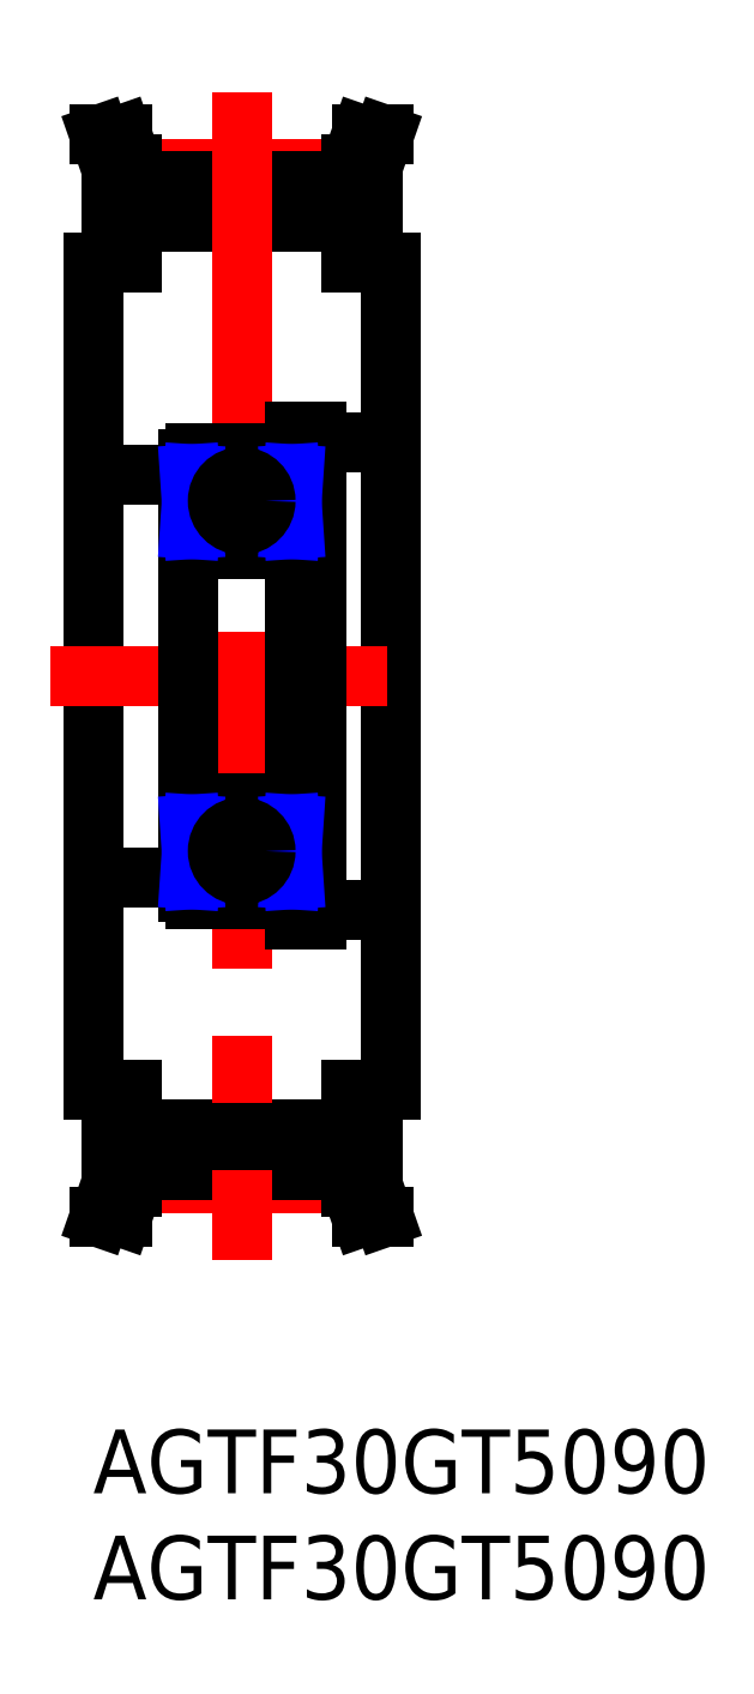
<metadata>
{"format":"dxf","ext":"dxf","renderer":"ezdxf+matplotlib","layout":"modelspace","background":"white","min_lineweight":24,"dpi":150}
</metadata>
<code>
0
SECTION
2
ENTITIES
0
INSERT
8
MSM_CONTINUOUS
2
*U3
10
0
20
0
30
0
0
INSERT
8
MSM_CONTINUOUS
2
*U4
10
0
20
0
30
0
0
LINE
8
MSM_CONTINUOUS
10
-5.68e-14
20
55
30
0
11
-4.26e-14
21
16
31
0
0
LINE
8
MSM_CONTINUOUS
10
14
20
55
30
0
11
14
21
16
31
0
0
LINE
8
MSM_CENTER
10
1.85
20
11.62
30
0
11
12.15
21
11.62
31
0
0
LINE
8
MSM_CONTINUOUS
10
1.85
20
14.13
30
0
11
12.15
21
14.13
31
0
0
LINE
8
MSM_CONTINUOUS
10
1.85
20
12.2
30
0
11
12.15
21
12.2
31
0
0
LINE
8
MSM_CENTER
10
1.85
20
59.38
30
0
11
12.15
21
59.38
31
0
0
LINE
8
MSM_CONTINUOUS
10
1.85
20
56.87
30
0
11
12.15
21
56.87
31
0
0
LINE
8
MSM_CONTINUOUS
10
1.85
20
58.81
30
0
11
12.15
21
58.81
31
0
0
LINE
8
MSM_CENTER
10
-2
20
35.5
30
0
11
16
21
35.5
31
0
0
LINE
8
MSM_CONTINUOUS
10
1.85
20
59.59
30
0
11
1.85
21
55
31
0
0
LINE
8
MSM_CONTINUOUS
10
0.85
20
59.42
30
0
11
0.85
21
55
31
0
0
LINE
8
MSM_CONTINUOUS
10
1.85
20
55
30
0
11
-5.68e-14
21
55
31
0
0
LINE
8
MSM_CONTINUOUS
10
0.3
20
61
30
0
11
1.359
21
61
31
0
0
LINE
8
MSM_CONTINUOUS
10
12.15
20
59.59
30
0
11
12.15
21
55
31
0
0
LINE
8
MSM_CONTINUOUS
10
13.15
20
59.42
30
0
11
13.15
21
55
31
0
0
LINE
8
MSM_CONTINUOUS
10
12.15
20
55
30
0
11
14
21
55
31
0
0
LINE
8
MSM_CONTINUOUS
10
13.7
20
61
30
0
11
12.64
21
61
31
0
0
LINE
8
MSM_CONTINUOUS
10
0.85
20
59.42
30
0
11
0.3
21
61
31
0
0
LINE
8
MSM_CONTINUOUS
10
13.7
20
61
30
0
11
13.15
21
59.42
31
0
0
LINE
8
MSM_CONTINUOUS
10
1.85
20
59.59
30
0
11
1.359
21
61
31
0
0
LINE
8
MSM_CONTINUOUS
10
12.64
20
61
30
0
11
12.15
21
59.59
31
0
0
LINE
8
MSM_CONTINUOUS
10
1.85
20
11.41
30
0
11
1.85
21
16
31
0
0
LINE
8
MSM_CONTINUOUS
10
0.85
20
11.58
30
0
11
0.85
21
16
31
0
0
LINE
8
MSM_CONTINUOUS
10
1.85
20
16
30
0
11
-5.68e-14
21
16
31
0
0
LINE
8
MSM_CONTINUOUS
10
0.3
20
10
30
0
11
1.359
21
10
31
0
0
LINE
8
MSM_CONTINUOUS
10
12.15
20
11.41
30
0
11
12.15
21
16
31
0
0
LINE
8
MSM_CONTINUOUS
10
13.15
20
11.58
30
0
11
13.15
21
16
31
0
0
LINE
8
MSM_CONTINUOUS
10
12.15
20
16
30
0
11
14
21
16
31
0
0
LINE
8
MSM_CONTINUOUS
10
13.7
20
10
30
0
11
12.64
21
10
31
0
0
LINE
8
MSM_CONTINUOUS
10
0.85
20
11.58
30
0
11
0.3
21
10
31
0
0
LINE
8
MSM_CONTINUOUS
10
13.7
20
10
30
0
11
13.15
21
11.58
31
0
0
LINE
8
MSM_CONTINUOUS
10
1.85
20
11.41
30
0
11
1.359
21
10
31
0
0
LINE
8
MSM_CONTINUOUS
10
12.64
20
10
30
0
11
12.15
21
11.41
31
0
0
LINE
8
MSM_CENTER
10
7
20
63
30
0
11
7
21
8
31
0
0
LINE
8
MSM_CONTINUOUS
10
6.275
20
28.11
30
0
11
4.73
21
28.11
31
0
0
LINE
8
MSM_CONTINUOUS
10
4.8
20
29.5
30
0
11
9.2
21
29.5
31
0
0
LINE
8
MSM_CONTINUOUS
10
4.73
20
26.42
30
0
11
6.235
21
26.42
31
0
0
LINE
8
MSM_CONTINUOUS
10
9.5
20
25
30
0
11
4.8
21
25
31
0
0
LINE
8
MSM_CONTINUOUS
10
4.73
20
26
30
0
11
4.73
21
28.5
31
0
0
LINE
8
MSM_CONTINUOUS
10
4.557
20
28.5
30
0
11
4.557
21
26
31
0
0
ARC
8
MSM_CONTINUOUS
10
4.8
20
25.3
30
0
40
0.3
50
180
51
270
0
LINE
8
MSM_CONTINUOUS
10
4.5
20
25.3
30
0
11
4.5
21
45.7
31
0
0
LINE
8
MSM_CONTINUOUS
10
4.5
20
28.5
30
0
11
4.73
21
28.5
31
0
0
ARC
8
MSM_CONTINUOUS
10
4.8
20
29.2
30
0
40
0.3
50
90
51
180
0
LINE
8
MSM_CONTINUOUS
10
9.27
20
28.5
30
0
11
9.27
21
26
31
0
0
LINE
8
MSM_CONTINUOUS
10
9.442
20
26
30
0
11
9.442
21
28.5
31
0
0
LINE
8
MSM_CONTINUOUS
10
9.27
20
26
30
0
11
9.5
21
26
31
0
0
ARC
8
MSM_CONTINUOUS
10
9.2
20
25.3
30
0
40
0.3
50
270
51
0
0
LINE
8
MSM_CONTINUOUS
10
9.27
20
28.11
30
0
11
7.725
21
28.11
31
0
0
LINE
8
MSM_CONTINUOUS
10
7.765
20
26.42
30
0
11
9.27
21
26.42
31
0
0
LINE
8
MSM_CONTINUOUS
10
9.27
20
28.5
30
0
11
9.5
21
28.5
31
0
0
ARC
8
MSM_CONTINUOUS
10
9.2
20
29.2
30
0
40
0.3
50
0
51
90
0
LINE
8
MSM_CONTINUOUS
10
6.275
20
42.89
30
0
11
4.73
21
42.89
31
0
0
LINE
8
MSM_CONTINUOUS
10
4.73
20
44.58
30
0
11
6.235
21
44.58
31
0
0
LINE
8
MSM_CONTINUOUS
10
4.8
20
41.5
30
0
11
9.2
21
41.5
31
0
0
LINE
8
MSM_CONTINUOUS
10
9.5
20
46
30
0
11
4.8
21
46
31
0
0
LINE
8
MSM_CONTINUOUS
10
4.557
20
42.5
30
0
11
4.557
21
45
31
0
0
LINE
8
MSM_CONTINUOUS
10
4.73
20
45
30
0
11
4.73
21
42.5
31
0
0
LINE
8
MSM_CONTINUOUS
10
4.5
20
42.5
30
0
11
4.73
21
42.5
31
0
0
ARC
8
MSM_CONTINUOUS
10
4.8
20
41.8
30
0
40
0.3
50
180
51
270
0
ARC
8
MSM_CONTINUOUS
10
4.8
20
45.7
30
0
40
0.3
50
90
51
180
0
LINE
8
MSM_CONTINUOUS
10
9.442
20
45
30
0
11
9.442
21
42.5
31
0
0
LINE
8
MSM_CONTINUOUS
10
9.27
20
42.5
30
0
11
9.27
21
45
31
0
0
LINE
8
MSM_CONTINUOUS
10
9.27
20
42.5
30
0
11
9.5
21
42.5
31
0
0
ARC
8
MSM_CONTINUOUS
10
9.2
20
41.8
30
0
40
0.3
50
270
51
0
0
LINE
8
MSM_CONTINUOUS
10
9.27
20
42.89
30
0
11
7.725
21
42.89
31
0
0
LINE
8
MSM_CONTINUOUS
10
7.765
20
44.58
30
0
11
9.27
21
44.58
31
0
0
LINE
8
MSM_CONTINUOUS
10
9.27
20
45
30
0
11
9.5
21
45
31
0
0
ARC
8
MSM_CONTINUOUS
10
9.2
20
45.7
30
0
40
0.3
50
0
51
90
0
LINE
8
MSM_CONTINUOUS
10
-4.26e-14
20
45
30
0
11
4.73
21
45
31
0
0
LINE
8
MSM_CONTINUOUS
10
-4.26e-14
20
26
30
0
11
4.73
21
26
31
0
0
LINE
8
MSM_CONTINUOUS
10
9.5
20
25.14
30
0
11
10.5
21
25.14
31
0
0
LINE
8
MSM_CONTINUOUS
10
10.5
20
29.27
30
0
11
9.5
21
29.27
31
0
0
LINE
8
MSM_CONTINUOUS
10
10.5
20
44.5
30
0
11
9.5
21
44.5
31
0
0
LINE
8
MSM_CONTINUOUS
10
10.5
20
47
30
0
11
9.5
21
47
31
0
0
LINE
8
MSM_CONTINUOUS
10
10.5
20
24.5
30
0
11
14
21
24.5
31
0
0
LINE
8
MSM_CONTINUOUS
10
14
20
46.5
30
0
11
10.5
21
46.5
31
0
0
LINE
8
MSM_CONTINUOUS
10
9.5
20
24
30
0
11
10.5
21
24
31
0
0
LINE
8
MSM_CONTINUOUS
10
10.5
20
47
30
0
11
10.5
21
24
31
0
0
LINE
8
MSM_CONTINUOUS
10
9.5
20
47
30
0
11
9.5
21
24
31
0
0
LINE
8
MSM_NARROW
10
4.557
20
45
30
0
11
4.73
21
42.43
31
0
0
LINE
8
MSM_NARROW
10
4.557
20
42.43
30
0
11
4.73
21
45
31
0
0
LINE
8
MSM_NARROW
10
9.27
20
45
30
0
11
9.442
21
42.43
31
0
0
LINE
8
MSM_NARROW
10
9.27
20
42.43
30
0
11
9.442
21
45
31
0
0
LINE
8
MSM_NARROW
10
4.557
20
28.5
30
0
11
4.73
21
25.93
31
0
0
LINE
8
MSM_NARROW
10
4.557
20
25.93
30
0
11
4.73
21
28.5
31
0
0
LINE
8
MSM_NARROW
10
9.27
20
28.5
30
0
11
9.442
21
25.93
31
0
0
LINE
8
MSM_NARROW
10
9.27
20
25.93
30
0
11
9.442
21
28.5
31
0
0
CIRCLE
8
MSM_CONTINUOUS
10
7
20
27.25
30
0
40
1.125
0
CIRCLE
8
MSM_CONTINUOUS
10
7
20
43.75
30
0
40
1.125
0
ENDSEC
0
EOF

</code>
